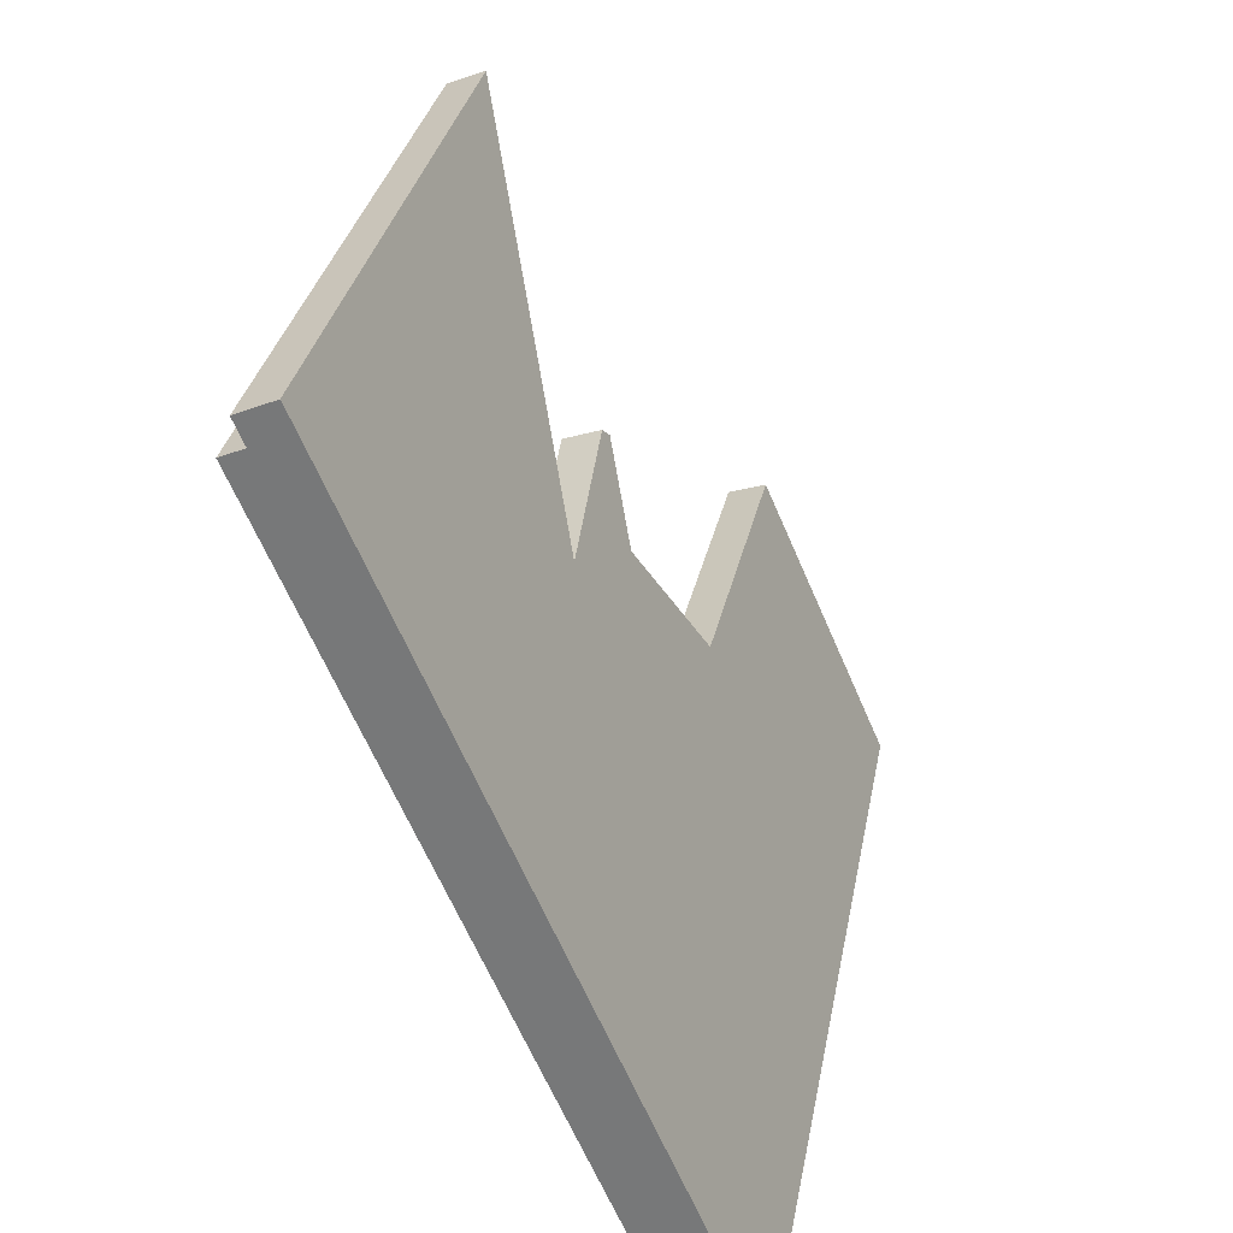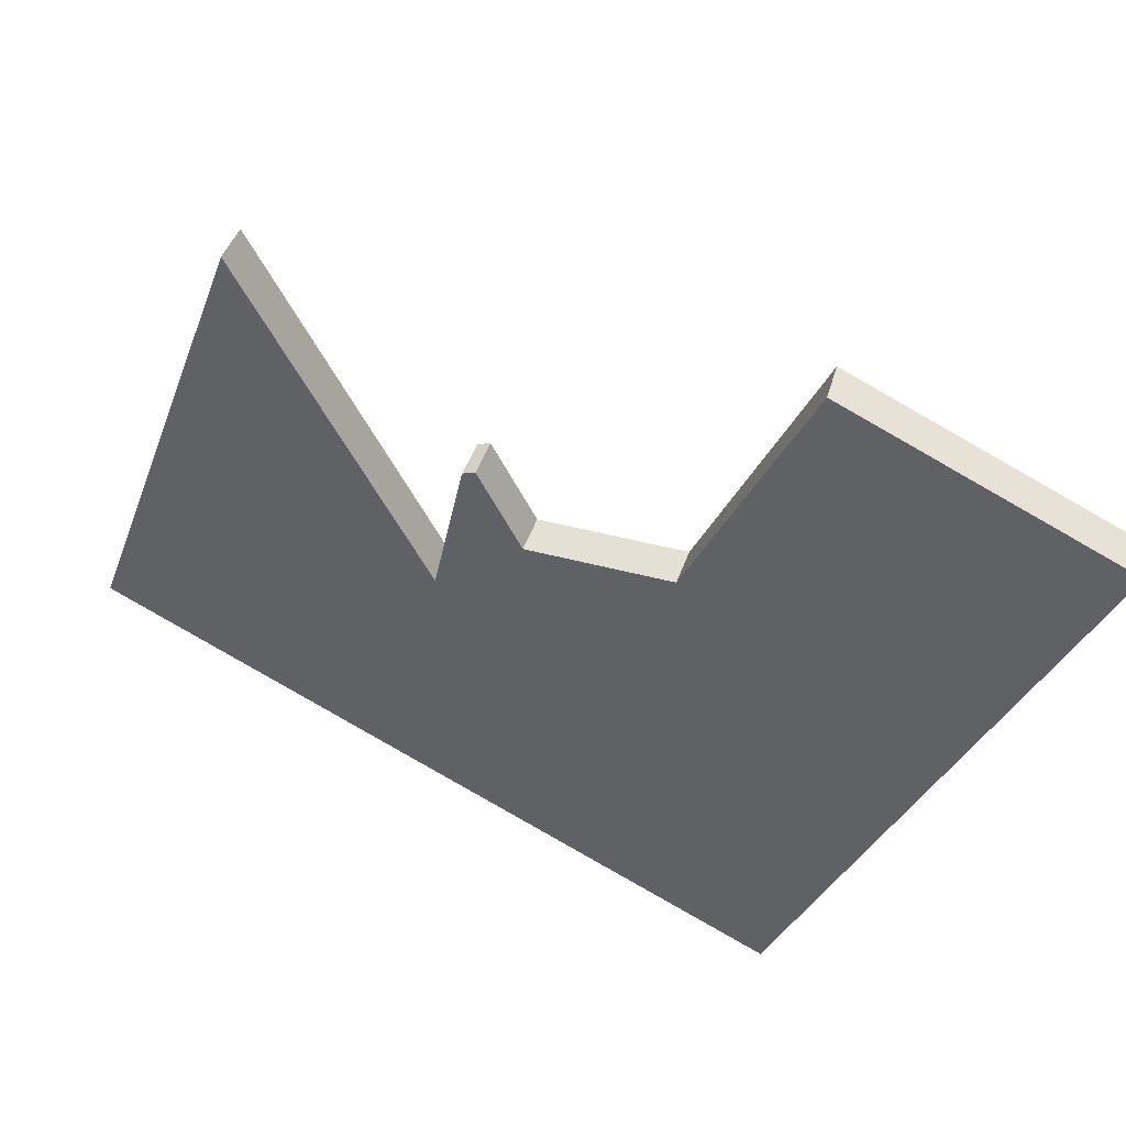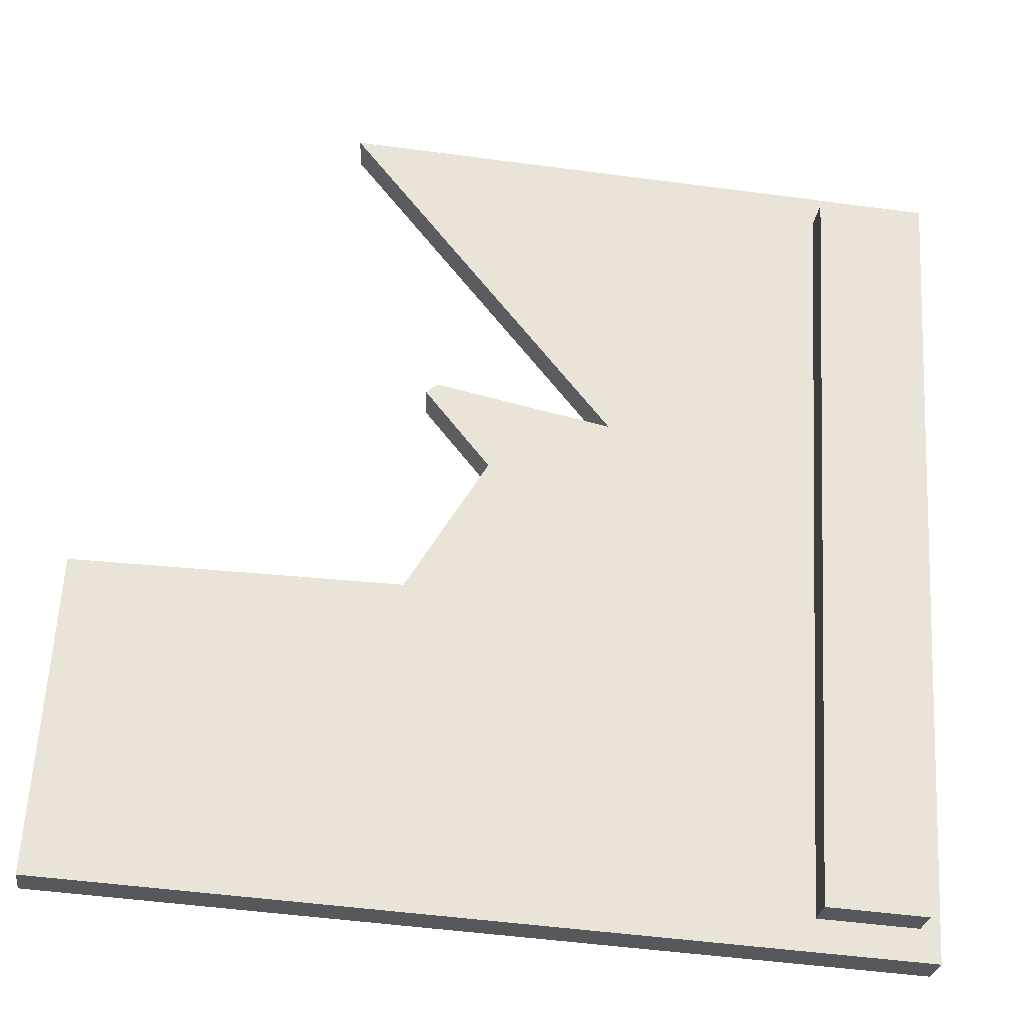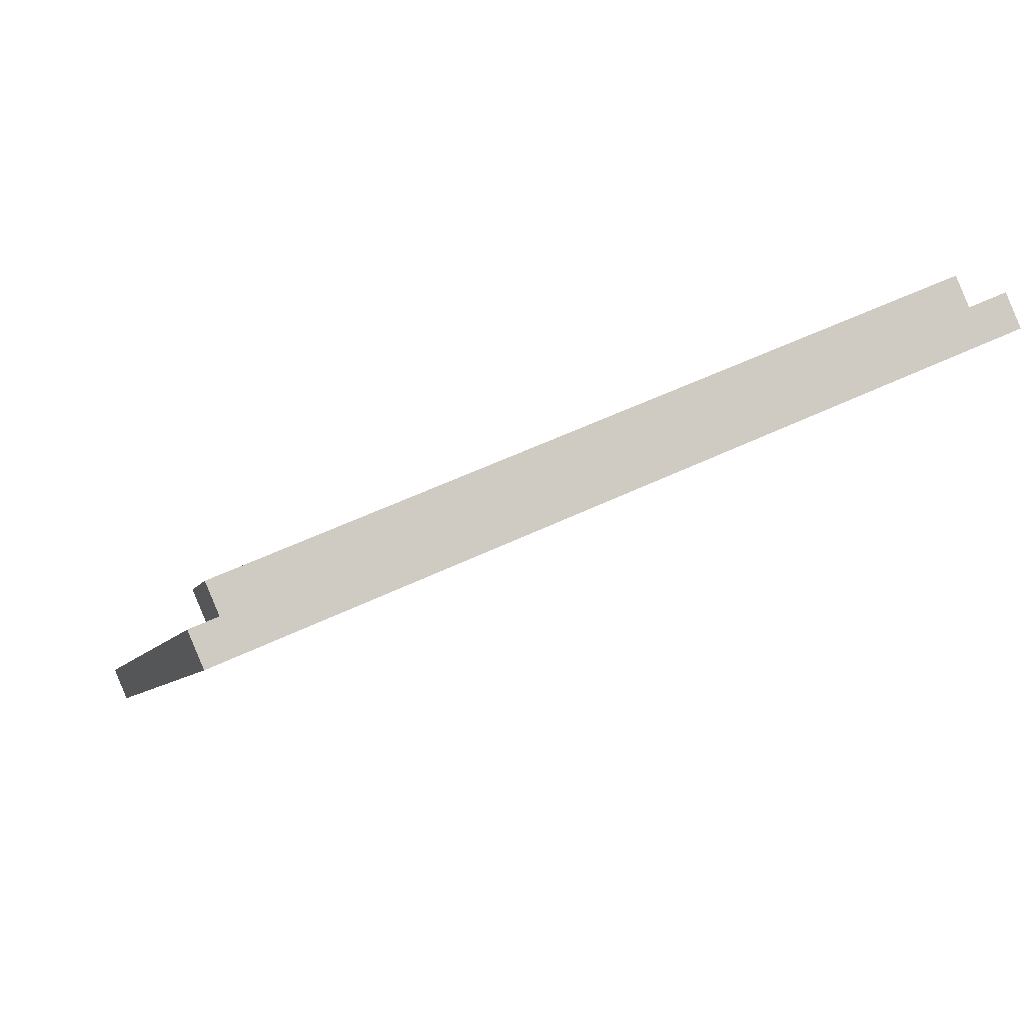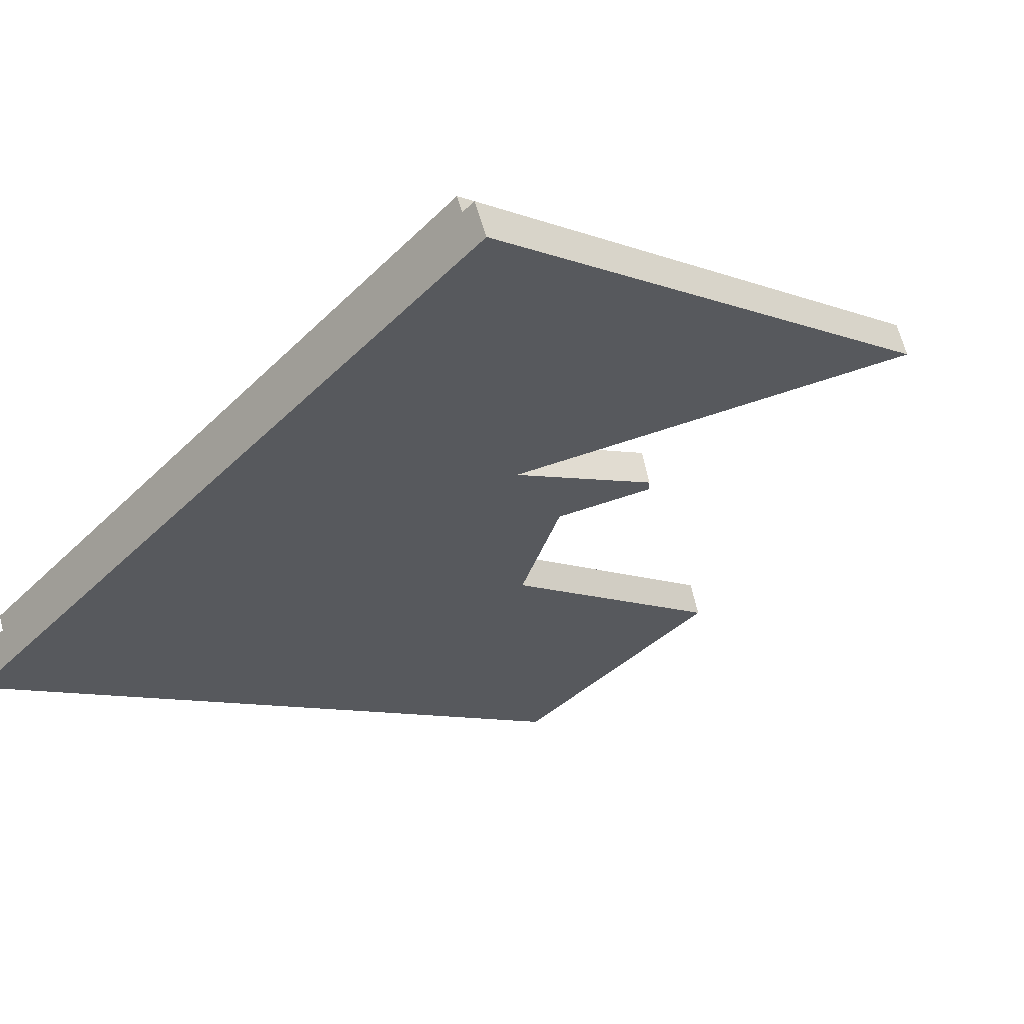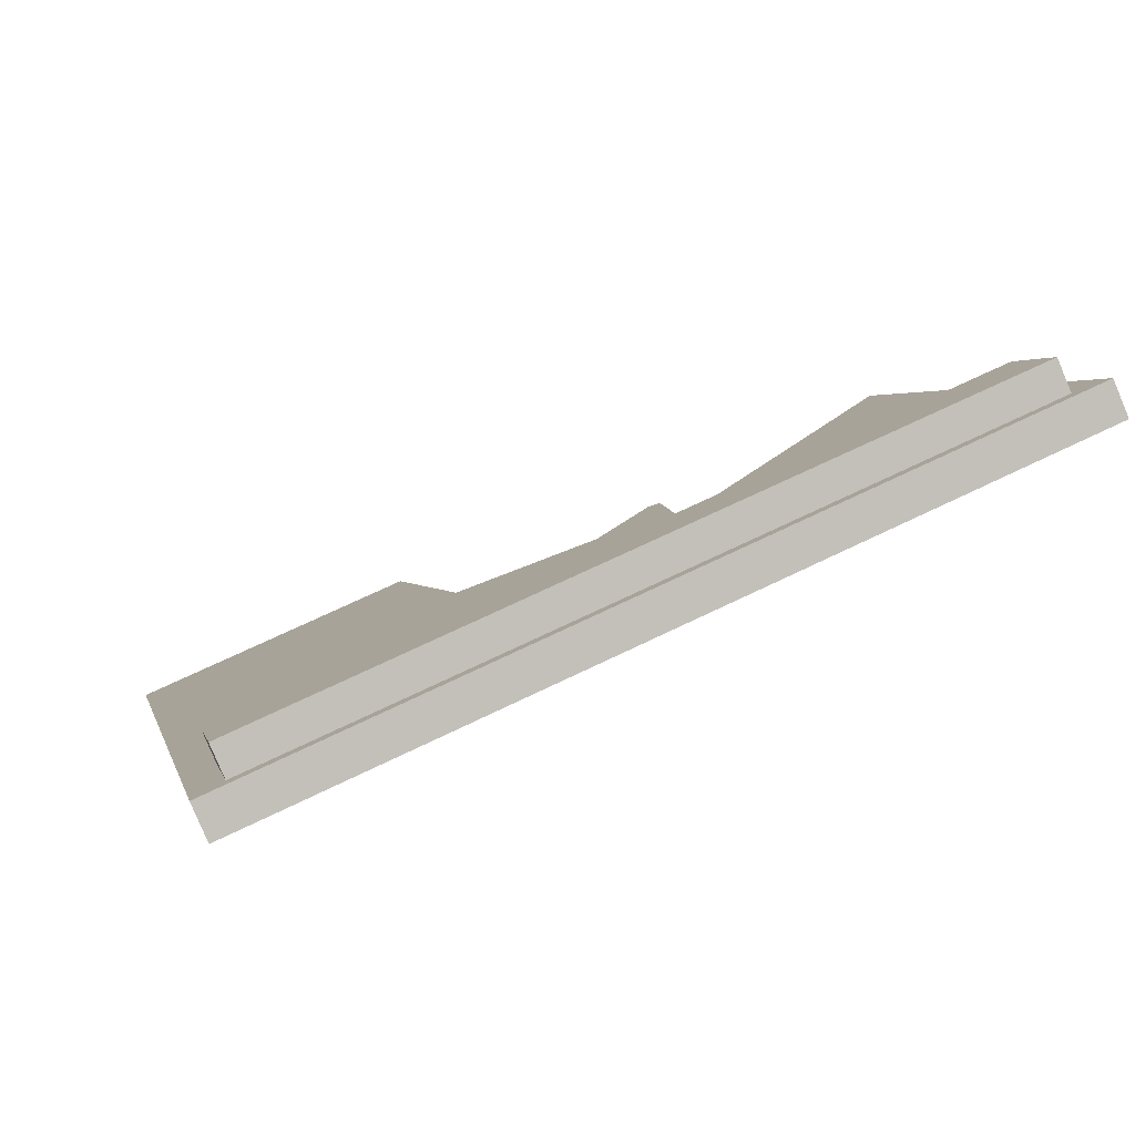
<metadata>
{"format":"obj","ext":"obj","renderer":"f3d","projection":"perspective","resolution":1024,"background":"white","views":[{"elev":30.9,"azim":-79.8,"up":"+Z"},{"elev":-32.6,"azim":71.3,"up":"+Y"},{"elev":-51.6,"azim":171.8,"up":"+Z"},{"elev":-6.6,"azim":-104.5,"up":"+Y"},{"elev":-9.1,"azim":-44.8,"up":"+Y"},{"elev":2.7,"azim":-102.3,"up":"+Y"}]}
</metadata>
<code>
o Debris_2
v 0.007268 0.05962 -0.1343
v 0.01043 0.05962 -0.1343
v 0.007268 0.06154 -0.1351
v 0.01043 0.06154 -0.1351
v 0.007268 0.05163 -0.158
v 0.01043 0.05163 -0.158
v 0.007268 0.04971 -0.1572
v 0.01043 0.04971 -0.1572
v 0.006649 0.05986 -0.1333
v 0.006649 0.06096 -0.1338
v 0.006649 0.05023 -0.1586
v 0.03365 0.05023 -0.1586
v 0.006649 0.04913 -0.1581
v 0.03365 0.04913 -0.1581
v 0.01938 0.05023 -0.1586
v 0.01944 0.04913 -0.1581
v 0.02321 0.05717 -0.1425
v 0.02309 0.05604 -0.1421
v 0.006649 0.05633 -0.1445
v 0.03365 0.0531 -0.1489
v 0.03365 0.05425 -0.1493
v 0.02328 0.05326 -0.1485
v 0.006649 0.05522 -0.144
v 0.0234 0.05439 -0.149
v 0.02104 0.0562 -0.1448
v 0.0209 0.05508 -0.1444
v 0.02285 0.0573 -0.1422
v 0.02273 0.05618 -0.1418
v 0.01722 0.05697 -0.143
v 0.01706 0.05584 -0.1426
v 0.02607 0.05986 -0.1333
v 0.02619 0.06096 -0.1338
f 1 2 4 3
f 3 4 6 5
f 5 6 8 7
f 2 8 6 4
f 7 1 3 5
f 10 9 31 32
f 29 19 10 32
f 11 15 16 13
f 13 16 22 26
f 15 24 21 12
f 16 15 12 14
f 13 26 30 23
f 11 13 23 19
f 21 20 14 12
f 31 9 23 30
f 19 23 9 10
f 20 22 16 14
f 19 29 25 11
f 28 30 26 18
f 11 25 24 15
f 29 27 17 25
f 29 32 31 30
f 30 28 27 29
f 28 18 17 27
f 18 26 25 17
f 26 22 24 25
f 22 20 21 24

</code>
